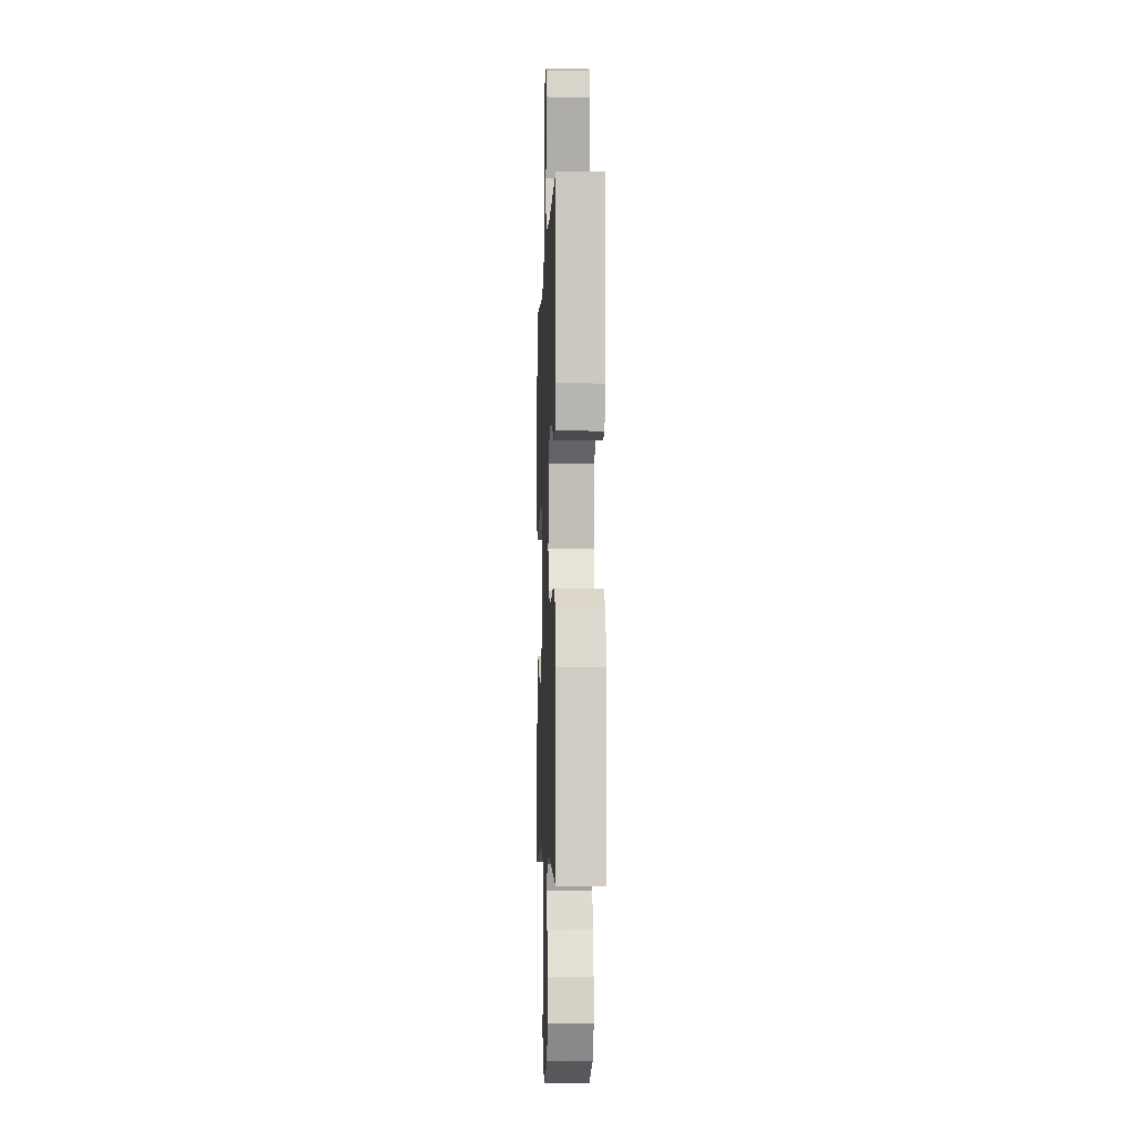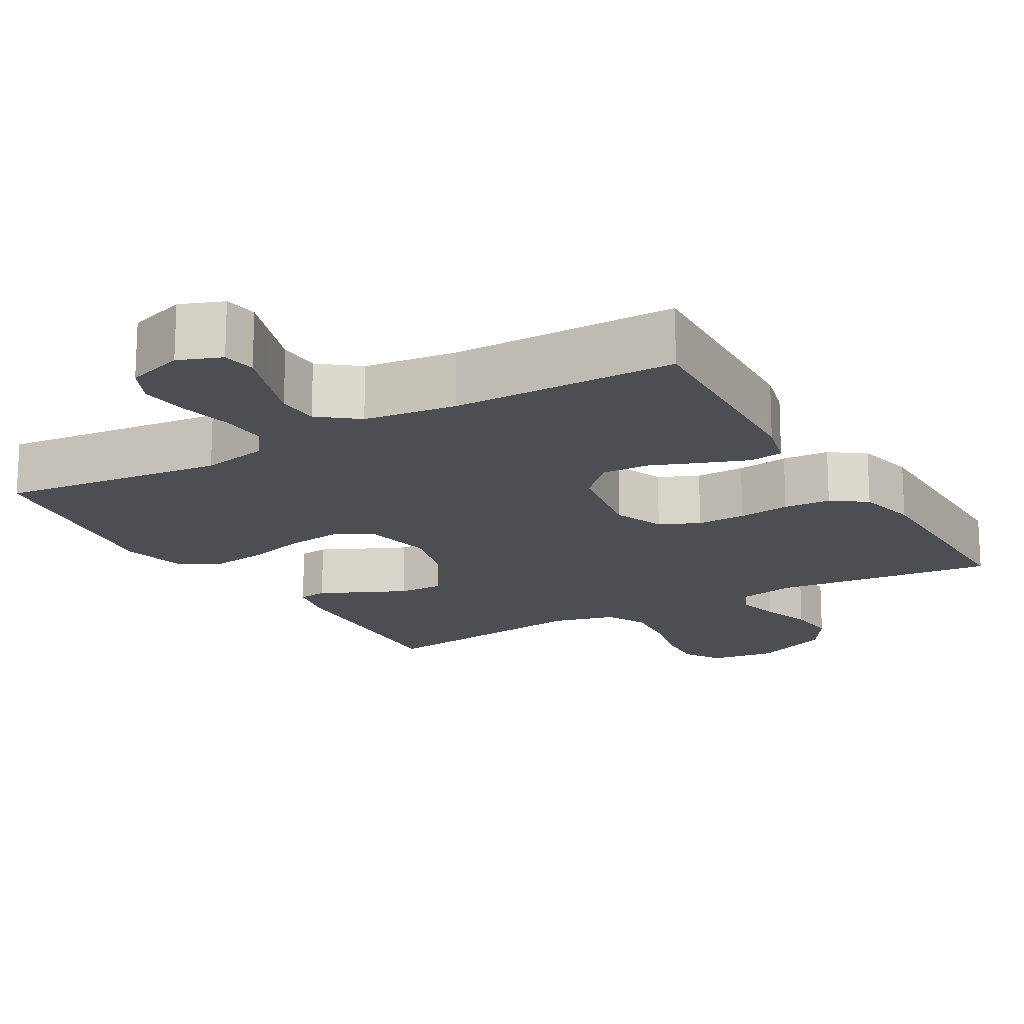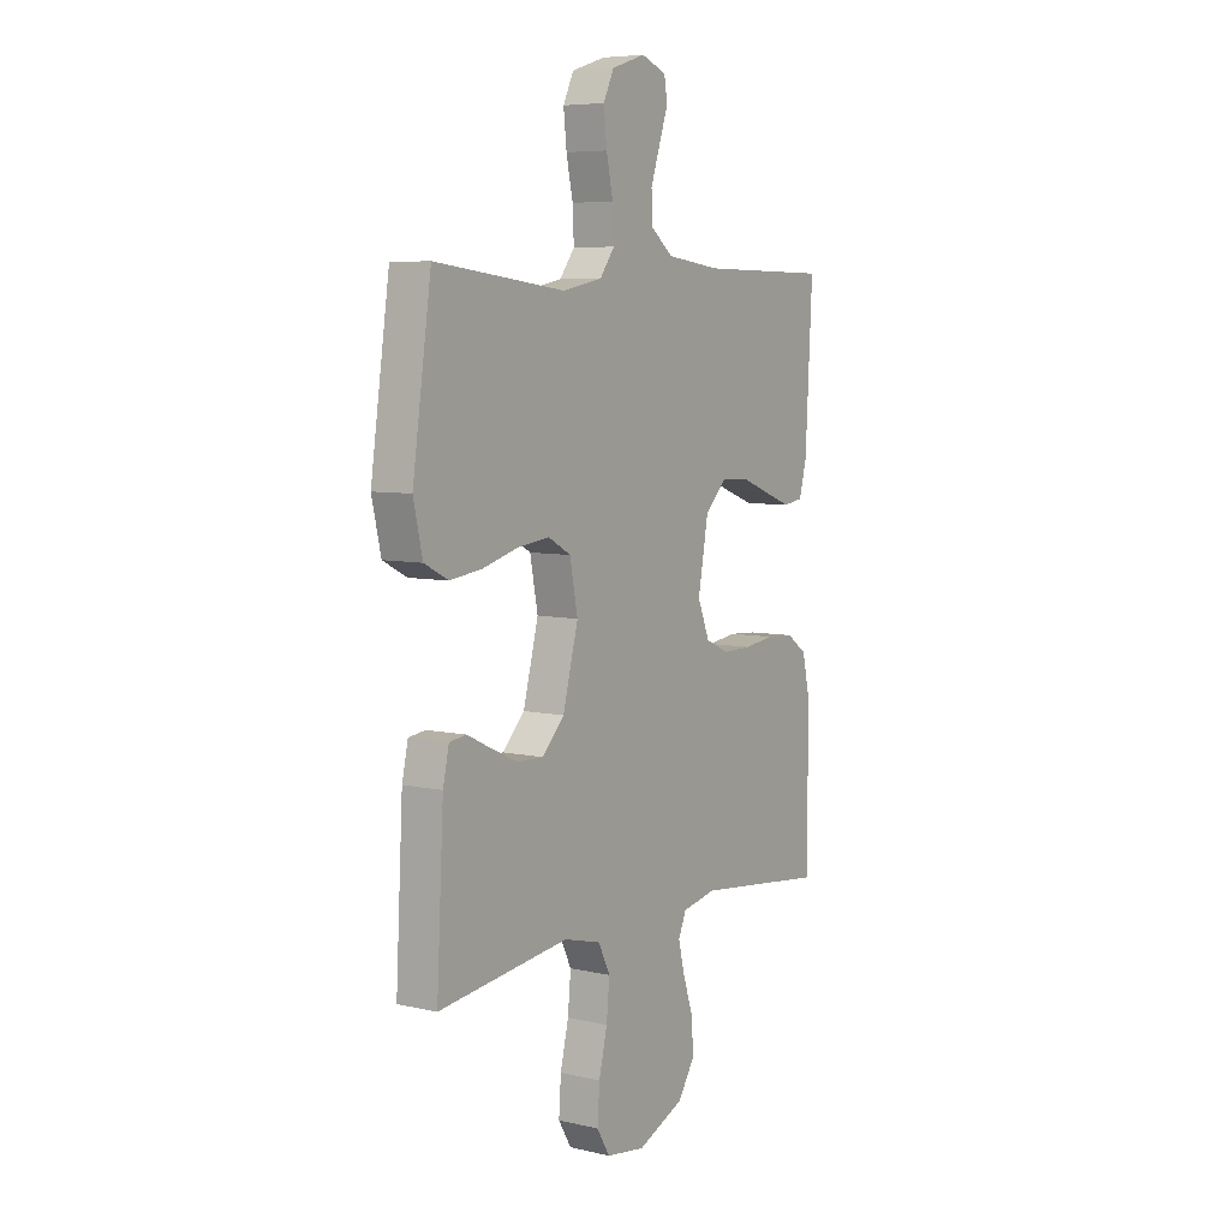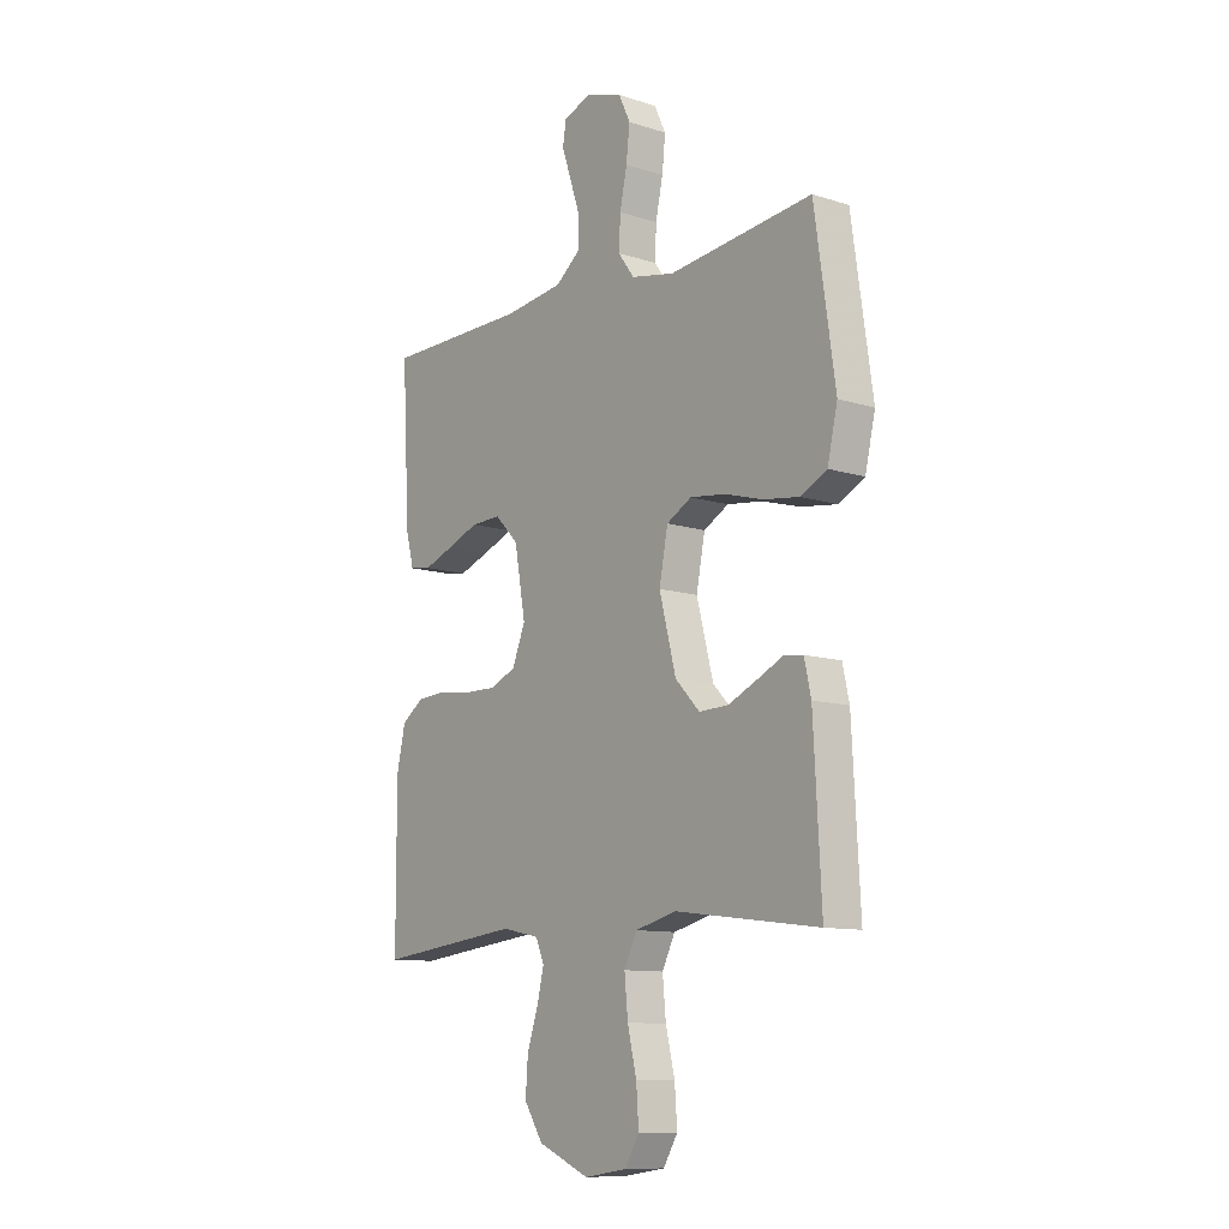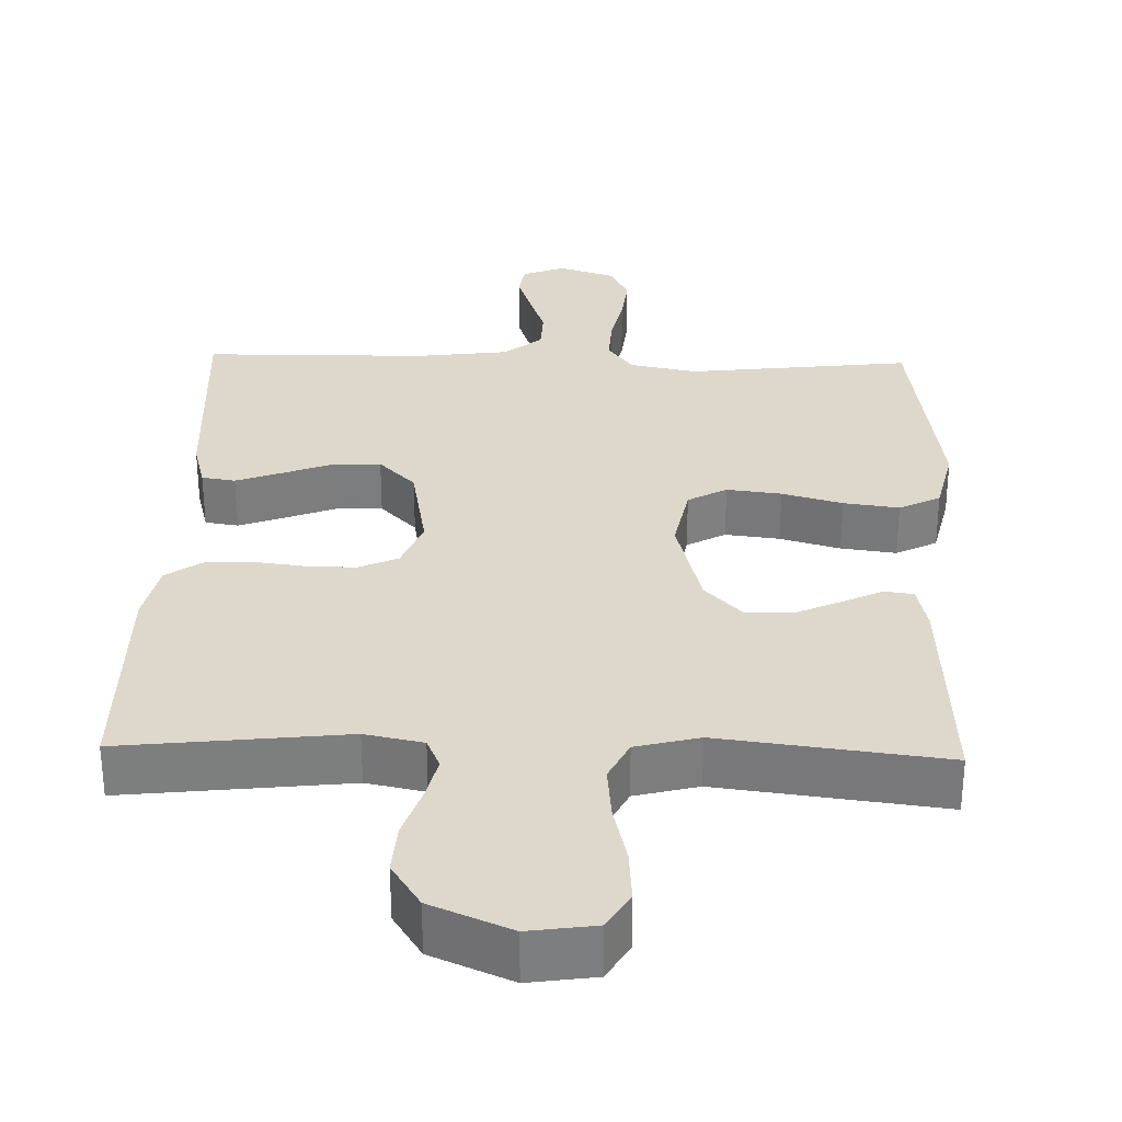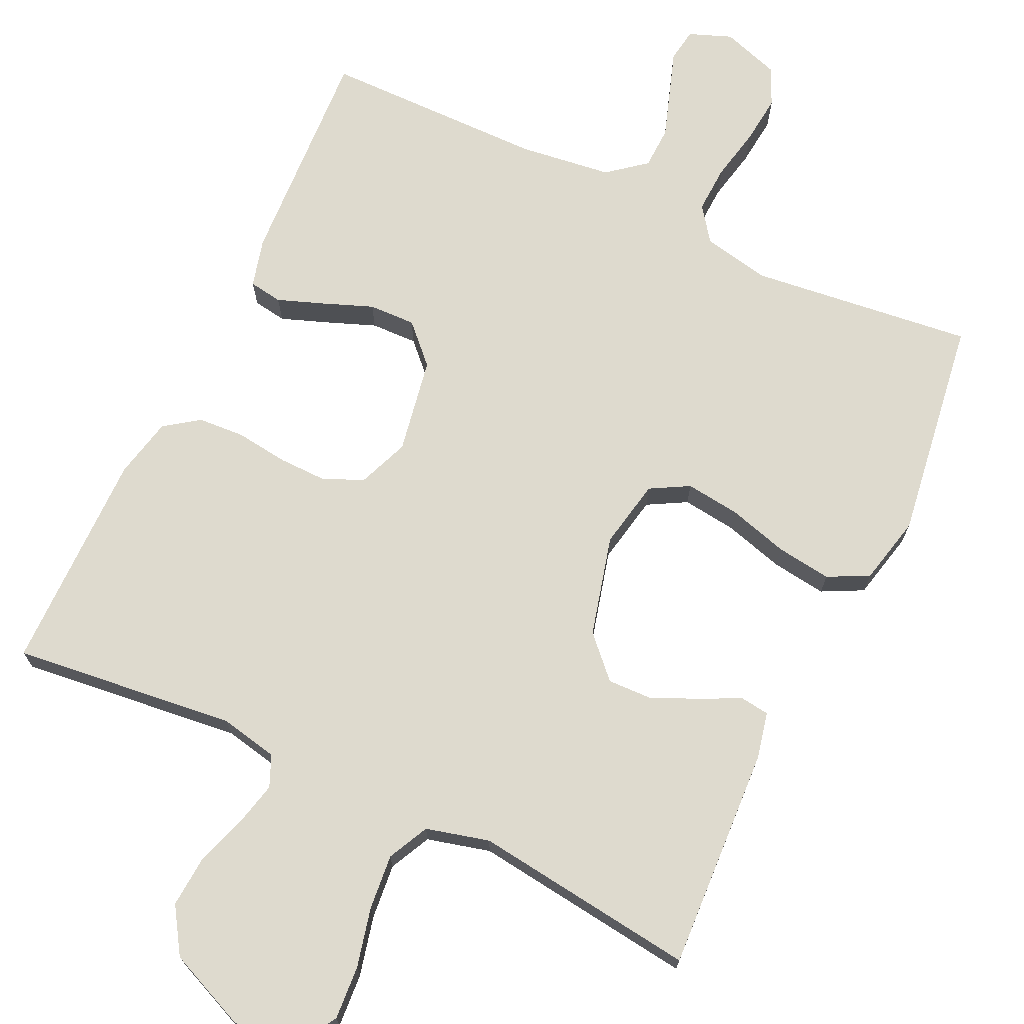
<metadata>
{"format":"obj","ext":"obj","renderer":"f3d","projection":"perspective","resolution":1024,"background":"white","views":[{"elev":-5.4,"azim":87.8,"up":"+Z"},{"elev":-17.1,"azim":30.3,"up":"+Y"},{"elev":6.6,"azim":-56.0,"up":"+Z"},{"elev":-10.8,"azim":-128.5,"up":"+Z"},{"elev":31.1,"azim":-178.4,"up":"+Y"},{"elev":71.1,"azim":-154.7,"up":"+Y"}]}
</metadata>
<code>
v -0.5 0.07 -0.5
v -0.484 0.07 -0.2
v -0.47 0.07 -0.137
v -0.431 0.07 -0.132
v -0.377 0.07 -0.158
v -0.316 0.07 -0.186
v -0.255 0.07 -0.188
v -0.204 0.07 -0.135
v -0.169 0.07 0
v -0.187 0.07 0.093
v -0.239 0.07 0.122
v -0.312 0.07 0.113
v -0.393 0.07 0.09
v -0.467 0.07 0.08
v -0.522 0.07 0.108
v -0.543 0.07 0.2
v -0.5 0.07 0.5
v -0.2 0.07 0.465
v -0.11 0.07 0.483
v -0.076 0.07 0.529
v -0.079 0.07 0.593
v -0.094 0.07 0.664
v -0.101 0.07 0.73
v -0.077 0.07 0.781
v 0 0.07 0.806
v 0.057 0.07 0.784
v 0.064 0.07 0.739
v 0.044 0.07 0.68
v 0.023 0.07 0.617
v 0.025 0.07 0.56
v 0.076 0.07 0.519
v 0.2 0.07 0.503
v 0.5 0.07 0.5
v 0.484 0.07 0.2
v 0.467 0.07 0.135
v 0.422 0.07 0.128
v 0.36 0.07 0.151
v 0.293 0.07 0.177
v 0.23 0.07 0.179
v 0.181 0.07 0.129
v 0.158 0.07 0
v 0.185 0.07 -0.068
v 0.238 0.07 -0.092
v 0.304 0.07 -0.091
v 0.374 0.07 -0.082
v 0.437 0.07 -0.086
v 0.483 0.07 -0.119
v 0.501 0.07 -0.2
v 0.5 0.07 -0.5
v 0.2 0.07 -0.466
v 0.122 0.07 -0.482
v 0.104 0.07 -0.524
v 0.118 0.07 -0.583
v 0.141 0.07 -0.652
v 0.146 0.07 -0.721
v 0.107 0.07 -0.782
v 0 0.07 -0.828
v -0.089 0.07 -0.815
v -0.119 0.07 -0.765
v -0.114 0.07 -0.693
v -0.095 0.07 -0.613
v -0.088 0.07 -0.539
v -0.115 0.07 -0.484
v -0.2 0.07 -0.462
v -0.5 0 -0.5
v -0.484 0 -0.2
v -0.47 0 -0.137
v -0.431 0 -0.132
v -0.377 0 -0.158
v -0.316 0 -0.186
v -0.255 0 -0.188
v -0.204 0 -0.135
v -0.169 0 0
v -0.187 0 0.093
v -0.239 0 0.122
v -0.312 0 0.113
v -0.393 0 0.09
v -0.467 0 0.08
v -0.522 0 0.108
v -0.543 0 0.2
v -0.5 0 0.5
v -0.2 0 0.465
v -0.11 0 0.483
v -0.076 0 0.529
v -0.079 0 0.593
v -0.094 0 0.664
v -0.101 0 0.73
v -0.077 0 0.781
v 0 0 0.806
v 0.057 0 0.784
v 0.064 0 0.739
v 0.044 0 0.68
v 0.023 0 0.617
v 0.025 0 0.56
v 0.076 0 0.519
v 0.2 0 0.503
v 0.5 0 0.5
v 0.484 0 0.2
v 0.467 0 0.135
v 0.422 0 0.128
v 0.36 0 0.151
v 0.293 0 0.177
v 0.23 0 0.179
v 0.181 0 0.129
v 0.158 0 0
v 0.185 0 -0.068
v 0.238 0 -0.092
v 0.304 0 -0.091
v 0.374 0 -0.082
v 0.437 0 -0.086
v 0.483 0 -0.119
v 0.501 0 -0.2
v 0.5 0 -0.5
v 0.2 0 -0.466
v 0.122 0 -0.482
v 0.104 0 -0.524
v 0.118 0 -0.583
v 0.141 0 -0.652
v 0.146 0 -0.721
v 0.107 0 -0.782
v 0 0 -0.828
v -0.089 0 -0.815
v -0.119 0 -0.765
v -0.114 0 -0.693
v -0.095 0 -0.613
v -0.088 0 -0.539
v -0.115 0 -0.484
v -0.2 0 -0.462
f 58 59 60 61
f 58 61 62
f 57 58 62
f 56 57 62
f 53 54 55 56
f 52 53 56 62
f 51 52 62 63
f 47 48 49 50
f 44 45 46 47
f 43 44 47 50
f 42 43 50 51
f 35 36 37 38
f 33 34 35 38
f 32 33 38 39
f 31 32 39 40
f 25 26 27 28
f 25 28 29
f 24 25 29 30
f 21 22 23 24
f 20 21 24 30
f 15 16 17 18
f 15 18 19
f 12 13 14 15
f 11 12 15 19
f 10 11 19 20
f 2 3 4 5
f 64 1 2 5
f 64 5 6
f 63 64 6 7
f 41 42 51 63
f 41 63 7 8
f 40 41 8 9
f 20 30 31 40
f 9 10 20 40
f 125 124 123 122
f 126 125 122
f 126 122 121
f 126 121 120
f 120 119 118 117
f 126 120 117 116
f 127 126 116 115
f 114 113 112 111
f 111 110 109 108
f 114 111 108 107
f 115 114 107 106
f 102 101 100 99
f 102 99 98 97
f 103 102 97 96
f 104 103 96 95
f 92 91 90 89
f 93 92 89
f 94 93 89 88
f 88 87 86 85
f 94 88 85 84
f 82 81 80 79
f 83 82 79
f 79 78 77 76
f 83 79 76 75
f 84 83 75 74
f 69 68 67 66
f 69 66 65 128
f 70 69 128
f 71 70 128 127
f 127 115 106 105
f 72 71 127 105
f 73 72 105 104
f 104 95 94 84
f 104 84 74 73
f 1 65 66 2
f 2 66 67 3
f 3 67 68 4
f 4 68 69 5
f 5 69 70 6
f 6 70 71 7
f 7 71 72 8
f 8 72 73 9
f 9 73 74 10
f 10 74 75 11
f 11 75 76 12
f 12 76 77 13
f 13 77 78 14
f 14 78 79 15
f 15 79 80 16
f 16 80 81 17
f 17 81 82 18
f 18 82 83 19
f 19 83 84 20
f 20 84 85 21
f 21 85 86 22
f 22 86 87 23
f 23 87 88 24
f 24 88 89 25
f 25 89 90 26
f 26 90 91 27
f 27 91 92 28
f 28 92 93 29
f 29 93 94 30
f 30 94 95 31
f 31 95 96 32
f 32 96 97 33
f 33 97 98 34
f 34 98 99 35
f 35 99 100 36
f 36 100 101 37
f 37 101 102 38
f 38 102 103 39
f 39 103 104 40
f 40 104 105 41
f 41 105 106 42
f 42 106 107 43
f 43 107 108 44
f 44 108 109 45
f 45 109 110 46
f 46 110 111 47
f 47 111 112 48
f 48 112 113 49
f 49 113 114 50
f 50 114 115 51
f 51 115 116 52
f 52 116 117 53
f 53 117 118 54
f 54 118 119 55
f 55 119 120 56
f 56 120 121 57
f 57 121 122 58
f 58 122 123 59
f 59 123 124 60
f 60 124 125 61
f 61 125 126 62
f 62 126 127 63
f 63 127 128 64
f 64 128 65 1

</code>
